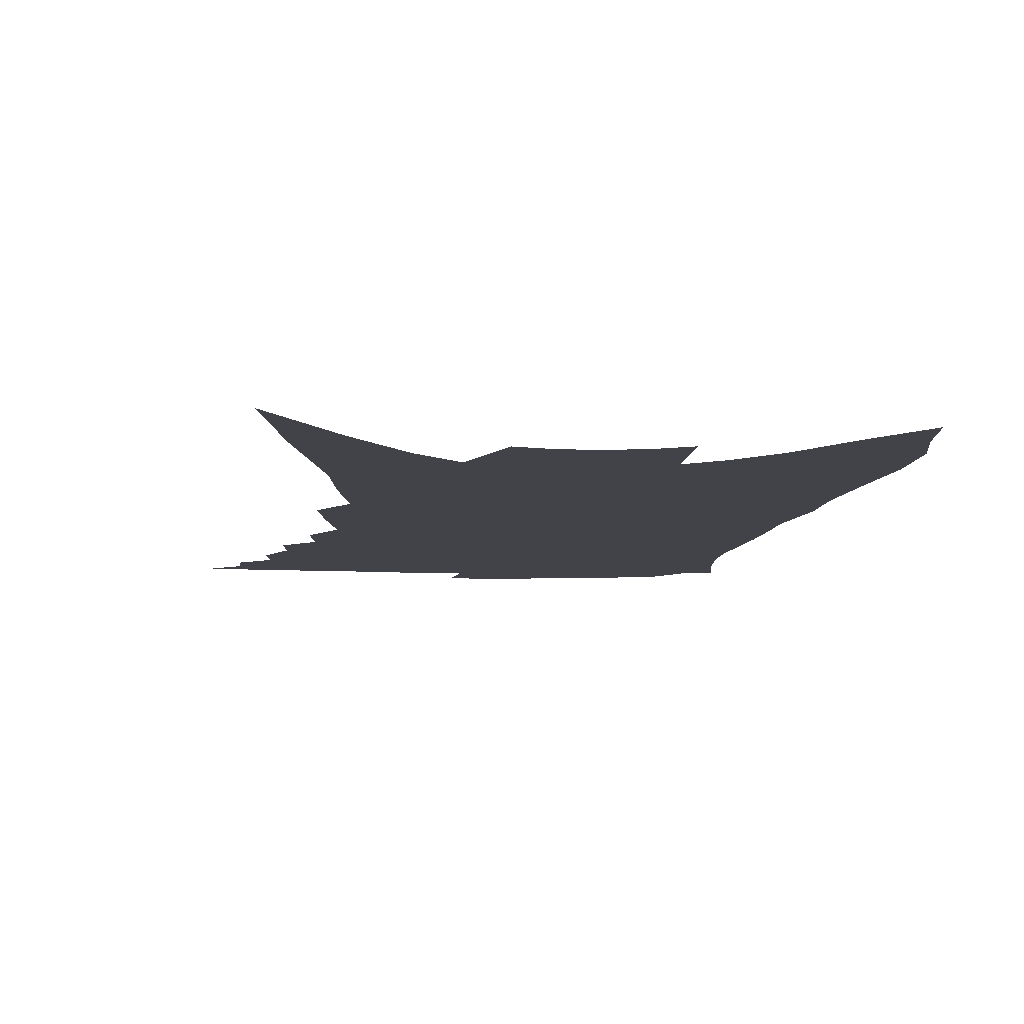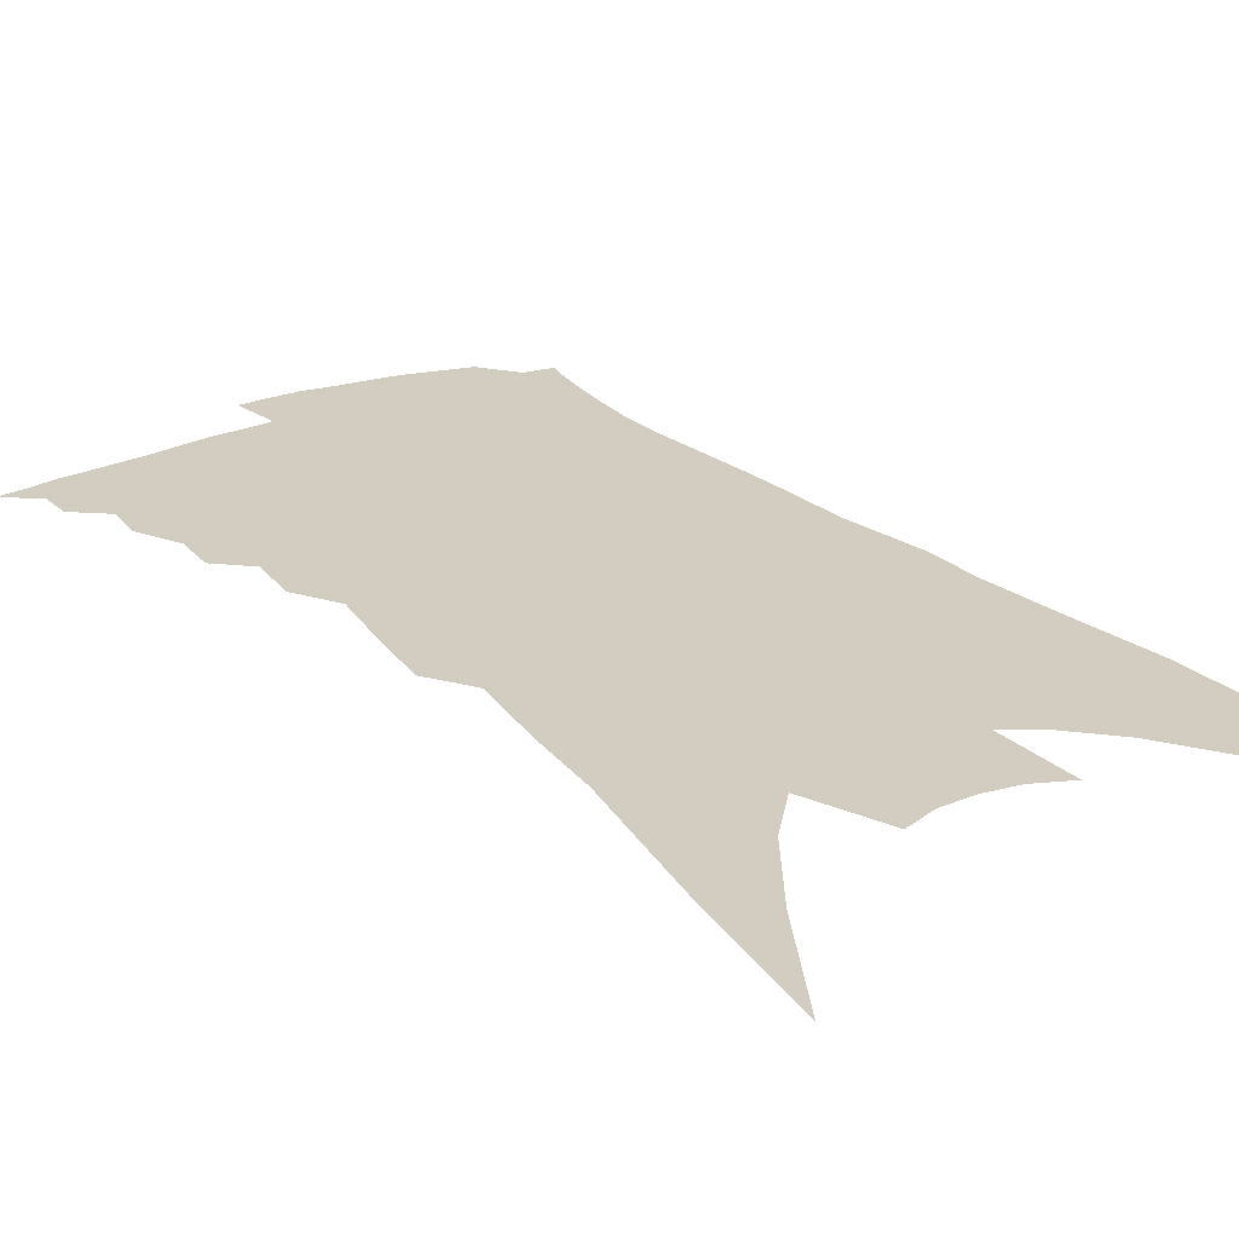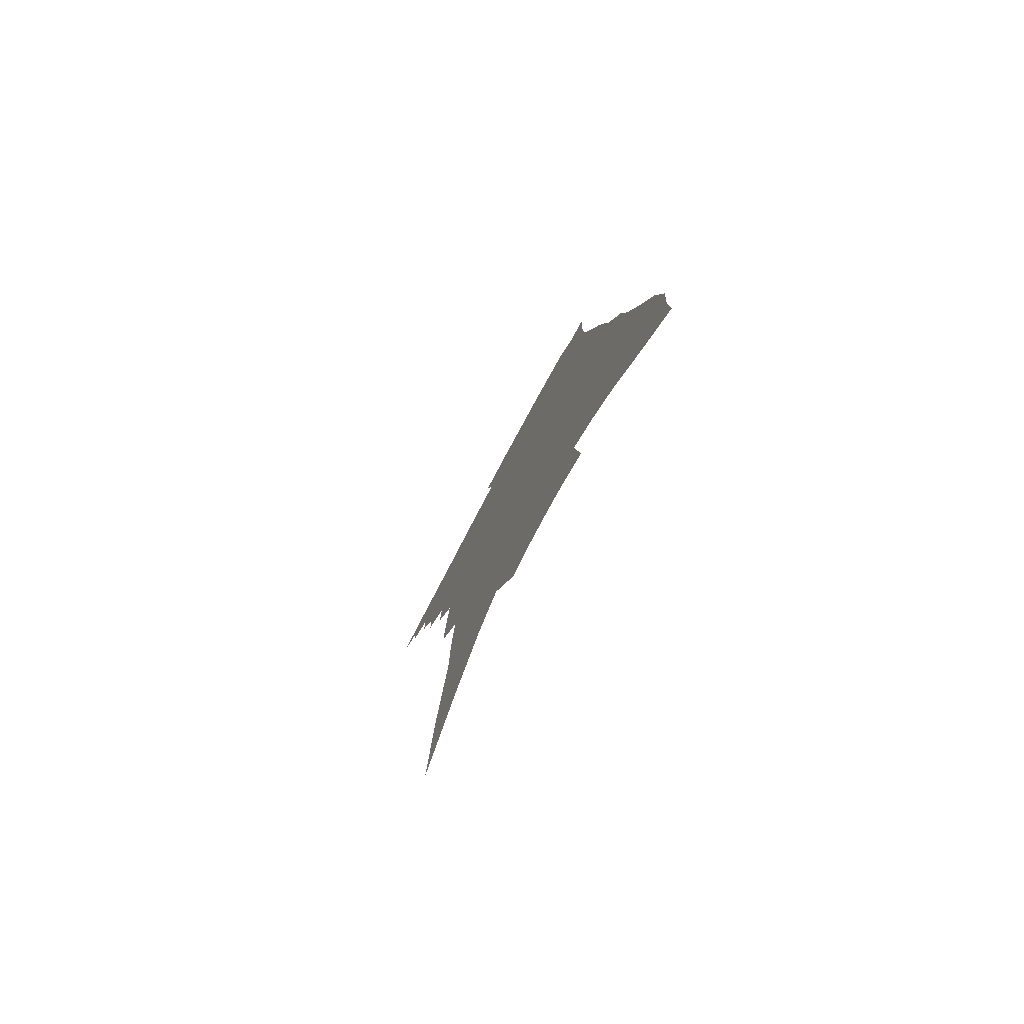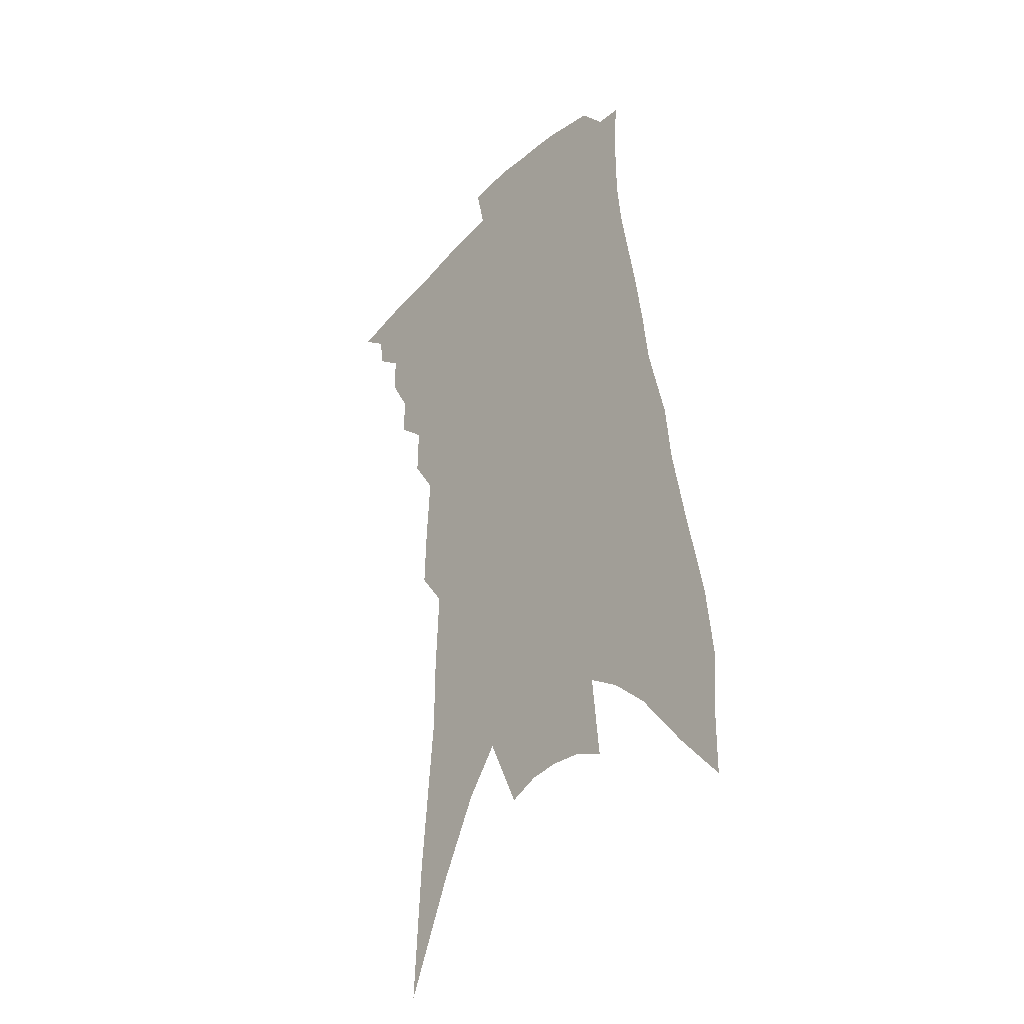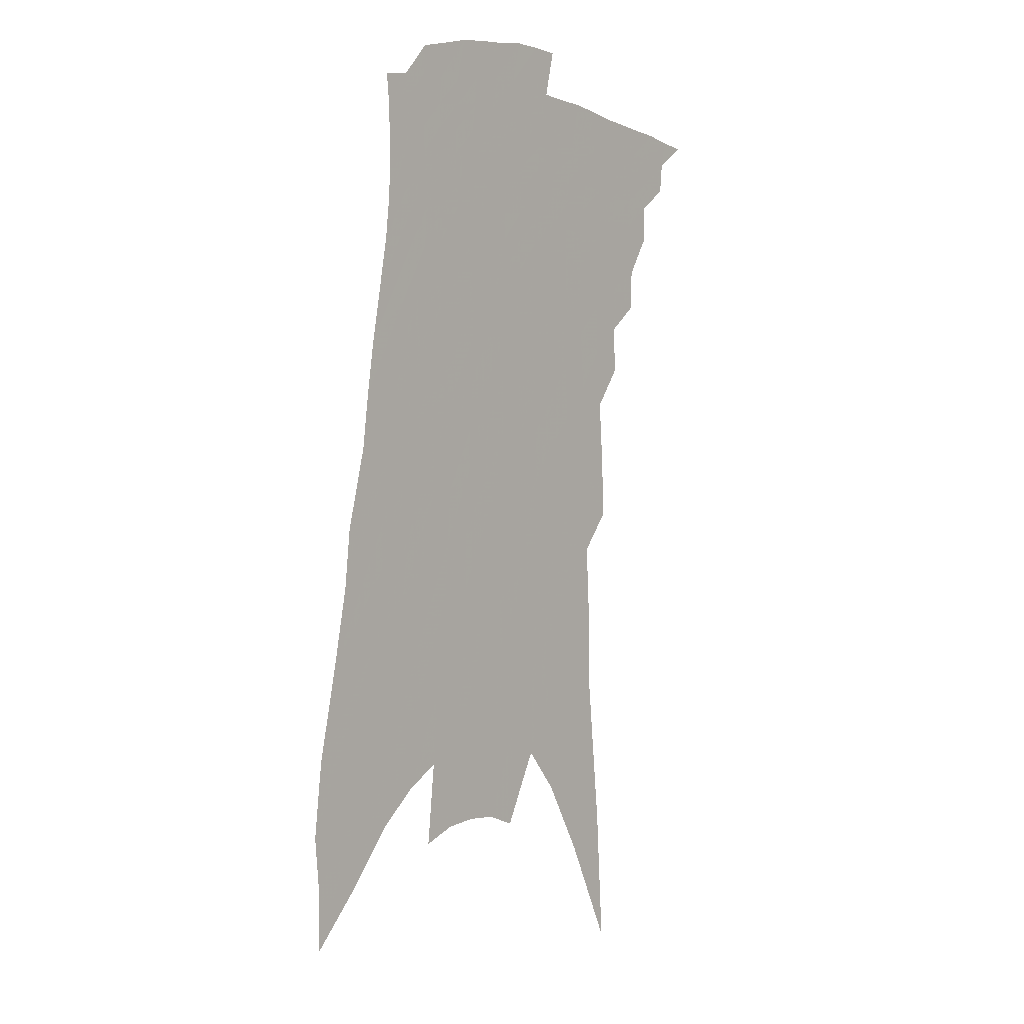
<metadata>
{"format":"obj","ext":"obj","renderer":"f3d","projection":"perspective","resolution":1024,"background":"white","views":[{"elev":-7.6,"azim":0.7,"up":"+Z"},{"elev":24.6,"azim":-28.9,"up":"+Z"},{"elev":-79.6,"azim":61.7,"up":"+Y"},{"elev":-32.9,"azim":51.1,"up":"+Y"},{"elev":4.8,"azim":131.3,"up":"+Y"}]}
</metadata>
<code>
v 596.9 282.8 0
v 597.1 282.5 0
v 597.1 282.7 0
v 597.1 282.8 0
v 597.3 282.1 0
v 597.3 282.4 0
v 597.3 282.5 0
v 597.3 282.7 0
v 597.2 282.9 0
v 597.5 281.6 0
v 597.5 281.9 0
v 597.5 282.2 0
v 597.5 282.4 0
v 597.5 282.6 0
v 597.4 282.7 0
v 597.4 282.9 0
v 597.7 281.2 0
v 597.7 281.5 0
v 597.7 281.8 0
v 597.7 282.1 0
v 597.7 282.3 0
v 597.7 282.4 0
v 597.6 282.6 0
v 597.6 282.8 0
v 597.6 282.9 0
v 597.8 280.2 0
v 597.8 280.5 0
v 597.8 280.9 0
v 597.9 281.3 0
v 597.9 281.6 0
v 597.9 281.9 0
v 597.9 282.1 0
v 597.9 282.3 0
v 597.8 282.5 0
v 597.8 282.6 0
v 597.8 282.8 0
v 597.7 283 0
v 597.8 277.1 0
v 597.8 278 0
v 597.9 279 0
v 597.9 279.4 0
v 598 279.9 0
v 598 280.3 0
v 598 280.8 0
v 598 281.1 0
v 598 281.5 0
v 598 281.7 0
v 598 281.9 0
v 598 282.1 0
v 598 282.3 0
v 598 282.5 0
v 598 282.6 0
v 597.9 282.8 0
v 597.9 283 0
v 598.1 277.8 0
v 598.1 278.6 0
v 598.1 279.2 0
v 598.2 279.7 0
v 598.2 280.2 0
v 598.2 280.6 0
v 598.2 280.8 0
v 598.2 281.2 0
v 598.2 281.5 0
v 598.2 281.8 0
v 598.2 282 0
v 598.2 282.2 0
v 598.2 282.3 0
v 598.2 282.5 0
v 598.1 282.7 0
v 598.1 282.8 0
v 598.1 283 0
v 598.4 278.3 0
v 598.4 278.9 0
v 598.4 279.4 0
v 598.4 279.9 0
v 598.4 280.3 0
v 598.4 280.7 0
v 598.4 281 0
v 598.4 281.3 0
v 598.4 281.6 0
v 598.4 281.8 0
v 598.4 282 0
v 598.4 282.2 0
v 598.4 282.4 0
v 598.3 282.5 0
v 598.3 282.7 0
v 598.3 282.9 0
v 598.3 283.1 0
v 598.6 278.6 0
v 598.6 279.1 0
v 598.5 279.6 0
v 598.5 280 0
v 598.6 280.4 0
v 598.5 280.8 0
v 598.5 281 0
v 598.5 281.4 0
v 598.5 281.6 0
v 598.5 281.8 0
v 598.5 282.1 0
v 598.5 282.2 0
v 598.5 282.4 0
v 598.5 282.6 0
v 598.5 282.7 0
v 598.5 282.9 0
v 598.4 283.1 0
v 598.4 283.4 0
v 598.8 278.1 0
v 598.8 278.7 0
v 598.7 279.2 0
v 598.7 279.6 0
v 598.7 279.8 0
v 598.7 280.5 0
v 598.7 280.7 0
v 598.7 281.2 0
v 598.7 281.4 0
v 598.7 281.7 0
v 598.7 281.9 0
v 598.7 282.1 0
v 598.7 282.3 0
v 598.7 282.4 0
v 598.7 282.6 0
v 598.7 282.7 0
v 598.6 282.9 0
v 598.6 283.1 0
v 598.5 283.4 0
v 599 278.2 0
v 599 278.7 0
v 598.9 279.3 0
v 598.9 279.6 0
v 598.9 280.1 0
v 598.9 280.5 0
v 598.9 280.8 0
v 598.9 281.1 0
v 598.9 281.4 0
v 598.9 281.7 0
v 598.8 281.9 0
v 598.8 282.1 0
v 598.8 282.3 0
v 598.8 282.4 0
v 598.8 282.6 0
v 598.8 282.8 0
v 598.8 282.9 0
v 598.8 283.1 0
v 598.7 283.4 0
v 599.2 278.2 0
v 599.2 278.8 0
v 599.1 279.3 0
v 599.1 279.7 0
v 599.1 280.1 0
v 599 280.5 0
v 599 280.9 0
v 599 281.1 0
v 599 281.4 0
v 599 281.7 0
v 599 281.9 0
v 599 282.1 0
v 599 282.3 0
v 599 282.4 0
v 599 282.6 0
v 599 282.8 0
v 599 282.9 0
v 598.9 283.1 0
v 598.9 283.4 0
v 599.4 278.2 0
v 599.4 278.7 0
v 599.3 279.2 0
v 599.3 279.7 0
v 599.2 280.1 0
v 599.2 280.5 0
v 599.2 280.8 0
v 599.2 281.1 0
v 599.2 281.4 0
v 599.2 281.7 0
v 599.2 281.9 0
v 599.2 282.1 0
v 599.2 282.3 0
v 599.2 282.4 0
v 599.2 282.6 0
v 599.2 282.8 0
v 599.1 282.9 0
v 599.1 283.1 0
v 599.1 283.4 0
v 599.6 278.1 0
v 599.6 278.6 0
v 599.5 279.2 0
v 599.4 279.7 0
v 599.4 280.1 0
v 599.4 280.4 0
v 599.4 280.8 0
v 599.3 281.1 0
v 599.3 281.4 0
v 599.3 281.6 0
v 599.3 281.9 0
v 599.3 282.1 0
v 599.3 282.3 0
v 599.3 282.4 0
v 599.3 282.6 0
v 599.3 282.8 0
v 599.3 282.9 0
v 599.3 283.1 0
v 599.2 283.4 0
v 599.8 278.5 0
v 599.7 279 0
v 599.6 279.5 0
v 599.6 280 0
v 599.6 280.4 0
v 599.5 280.7 0
v 599.5 281 0
v 599.5 281.3 0
v 599.5 281.6 0
v 599.5 281.9 0
v 599.5 282.1 0
v 599.5 282.3 0
v 599.5 282.4 0
v 599.5 282.6 0
v 599.5 282.8 0
v 599.5 282.9 0
v 599.5 283.1 0
v 599.4 283.3 0
v 600 278.3 0
v 600 278.8 0
v 599.9 279.4 0
v 599.8 279.7 0
v 599.8 280.2 0
v 599.7 280.6 0
v 599.7 280.9 0
v 599.7 281.2 0
v 599.6 281.5 0
v 599.6 281.8 0
v 599.6 282 0
v 599.6 282.3 0
v 599.6 282.4 0
v 599.6 282.6 0
v 599.6 282.8 0
v 599.6 282.9 0
v 599.6 283.1 0
v 599.6 283.3 0
v 600.3 277.9 0
v 600.2 278.5 0
v 600.2 279 0
v 600.1 279.5 0
v 600 280 0
v 600 280.3 0
v 600 280.7 0
v 599.9 281 0
v 599.8 281.4 0
v 599.8 281.7 0
v 599.8 281.9 0
v 599.8 282.2 0
v 599.8 282.4 0
v 599.8 282.6 0
v 599.8 282.8 0
v 599.8 282.9 0
v 599.8 283.1 0
v 600.6 277.6 0
v 600.6 278 0
v 600.6 278.3 0
v 600.6 278.8 0
v 600.4 279.4 0
v 600.4 279.9 0
v 600.3 280.2 0
v 600.2 280.7 0
v 600.1 281.1 0
v 600.1 281.4 0
v 600 281.7 0
v 600 282.1 0
v 599.9 282.3 0
v 599.9 282.5 0
v 599.9 282.8 0
v 599.9 282.9 0
v 600 283.1 0
v 721 391 0
f 3 4 1
f 6 7 2
f 2 7 3
f 7 8 3
f 3 8 4
f 8 9 4
f 11 12 5
f 5 12 6
f 12 13 6
f 6 13 7
f 13 14 7
f 7 14 8
f 14 15 8
f 8 15 9
f 15 16 9
f 18 19 10
f 10 19 11
f 19 20 11
f 11 20 12
f 20 21 12
f 12 21 13
f 21 22 13
f 13 22 14
f 22 23 14
f 14 23 15
f 23 24 15
f 15 24 16
f 24 25 16
f 28 29 17
f 17 29 18
f 29 30 18
f 18 30 19
f 30 31 19
f 19 31 20
f 31 32 20
f 20 32 21
f 32 33 21
f 21 33 22
f 33 34 22
f 22 34 23
f 34 35 23
f 23 35 24
f 35 36 24
f 24 36 25
f 36 37 25
f 42 43 26
f 26 43 27
f 43 44 27
f 27 44 28
f 44 45 28
f 28 45 29
f 45 46 29
f 29 46 30
f 46 47 30
f 30 47 31
f 47 48 31
f 31 48 32
f 48 49 32
f 32 49 33
f 49 50 33
f 33 50 34
f 50 51 34
f 34 51 35
f 51 52 35
f 35 52 36
f 52 53 36
f 36 53 37
f 53 54 37
f 38 55 39
f 55 56 39
f 39 56 40
f 56 57 40
f 40 57 41
f 57 58 41
f 41 58 42
f 58 59 42
f 42 59 43
f 59 60 43
f 43 60 44
f 60 61 44
f 44 61 45
f 61 62 45
f 45 62 46
f 62 63 46
f 46 63 47
f 63 64 47
f 47 64 48
f 64 65 48
f 48 65 49
f 65 66 49
f 49 66 50
f 66 67 50
f 50 67 51
f 67 68 51
f 51 68 52
f 68 69 52
f 52 69 53
f 69 70 53
f 53 70 54
f 70 71 54
f 55 72 56
f 72 73 56
f 56 73 57
f 73 74 57
f 57 74 58
f 74 75 58
f 58 75 59
f 75 76 59
f 59 76 60
f 76 77 60
f 60 77 61
f 77 78 61
f 61 78 62
f 78 79 62
f 62 79 63
f 79 80 63
f 63 80 64
f 80 81 64
f 64 81 65
f 81 82 65
f 65 82 66
f 82 83 66
f 66 83 67
f 83 84 67
f 67 84 68
f 84 85 68
f 68 85 69
f 85 86 69
f 69 86 70
f 86 87 70
f 70 87 71
f 87 88 71
f 72 89 73
f 89 90 73
f 73 90 74
f 90 91 74
f 74 91 75
f 91 92 75
f 75 92 76
f 92 93 76
f 76 93 77
f 93 94 77
f 77 94 78
f 94 95 78
f 78 95 79
f 95 96 79
f 79 96 80
f 96 97 80
f 80 97 81
f 97 98 81
f 81 98 82
f 98 99 82
f 82 99 83
f 99 100 83
f 83 100 84
f 100 101 84
f 84 101 85
f 101 102 85
f 85 102 86
f 102 103 86
f 86 103 87
f 103 104 87
f 87 104 88
f 104 105 88
f 107 108 89
f 89 108 90
f 108 109 90
f 90 109 91
f 109 110 91
f 91 110 92
f 110 111 92
f 92 111 93
f 111 112 93
f 93 112 94
f 112 113 94
f 94 113 95
f 113 114 95
f 95 114 96
f 114 115 96
f 96 115 97
f 115 116 97
f 97 116 98
f 116 117 98
f 98 117 99
f 117 118 99
f 99 118 100
f 118 119 100
f 100 119 101
f 119 120 101
f 101 120 102
f 120 121 102
f 102 121 103
f 121 122 103
f 103 122 104
f 122 123 104
f 104 123 105
f 123 124 105
f 105 124 106
f 124 125 106
f 107 126 108
f 126 127 108
f 108 127 109
f 127 128 109
f 109 128 110
f 128 129 110
f 110 129 111
f 129 130 111
f 111 130 112
f 130 131 112
f 112 131 113
f 131 132 113
f 113 132 114
f 132 133 114
f 114 133 115
f 133 134 115
f 115 134 116
f 134 135 116
f 116 135 117
f 135 136 117
f 117 136 118
f 136 137 118
f 118 137 119
f 137 138 119
f 119 138 120
f 138 139 120
f 120 139 121
f 139 140 121
f 121 140 122
f 140 141 122
f 122 141 123
f 141 142 123
f 123 142 124
f 142 143 124
f 124 143 125
f 143 144 125
f 126 145 127
f 145 146 127
f 127 146 128
f 146 147 128
f 128 147 129
f 147 148 129
f 129 148 130
f 148 149 130
f 130 149 131
f 149 150 131
f 131 150 132
f 150 151 132
f 132 151 133
f 151 152 133
f 133 152 134
f 152 153 134
f 134 153 135
f 153 154 135
f 135 154 136
f 154 155 136
f 136 155 137
f 155 156 137
f 137 156 138
f 156 157 138
f 138 157 139
f 157 158 139
f 139 158 140
f 158 159 140
f 140 159 141
f 159 160 141
f 141 160 142
f 160 161 142
f 142 161 143
f 161 162 143
f 143 162 144
f 162 163 144
f 145 164 146
f 164 165 146
f 146 165 147
f 165 166 147
f 147 166 148
f 166 167 148
f 148 167 149
f 167 168 149
f 149 168 150
f 168 169 150
f 150 169 151
f 169 170 151
f 151 170 152
f 170 171 152
f 152 171 153
f 171 172 153
f 153 172 154
f 172 173 154
f 154 173 155
f 173 174 155
f 155 174 156
f 174 175 156
f 156 175 157
f 175 176 157
f 157 176 158
f 176 177 158
f 158 177 159
f 177 178 159
f 159 178 160
f 178 179 160
f 160 179 161
f 179 180 161
f 161 180 162
f 180 181 162
f 162 181 163
f 181 182 163
f 164 183 165
f 183 184 165
f 165 184 166
f 184 185 166
f 166 185 167
f 185 186 167
f 167 186 168
f 186 187 168
f 168 187 169
f 187 188 169
f 169 188 170
f 188 189 170
f 170 189 171
f 189 190 171
f 171 190 172
f 190 191 172
f 172 191 173
f 191 192 173
f 173 192 174
f 192 193 174
f 174 193 175
f 193 194 175
f 175 194 176
f 194 195 176
f 176 195 177
f 195 196 177
f 177 196 178
f 196 197 178
f 178 197 179
f 197 198 179
f 179 198 180
f 198 199 180
f 180 199 181
f 199 200 181
f 181 200 182
f 200 201 182
f 184 202 185
f 202 203 185
f 185 203 186
f 203 204 186
f 186 204 187
f 204 205 187
f 187 205 188
f 205 206 188
f 188 206 189
f 206 207 189
f 189 207 190
f 207 208 190
f 190 208 191
f 208 209 191
f 191 209 192
f 209 210 192
f 192 210 193
f 210 211 193
f 193 211 194
f 211 212 194
f 194 212 195
f 212 213 195
f 195 213 196
f 213 214 196
f 196 214 197
f 214 215 197
f 197 215 198
f 215 216 198
f 198 216 199
f 216 217 199
f 199 217 200
f 217 218 200
f 200 218 201
f 218 219 201
f 202 220 203
f 220 221 203
f 203 221 204
f 221 222 204
f 204 222 205
f 222 223 205
f 205 223 206
f 223 224 206
f 206 224 207
f 224 225 207
f 207 225 208
f 225 226 208
f 208 226 209
f 226 227 209
f 209 227 210
f 227 228 210
f 210 228 211
f 228 229 211
f 211 229 212
f 229 230 212
f 212 230 213
f 230 231 213
f 213 231 214
f 231 232 214
f 214 232 215
f 232 233 215
f 215 233 216
f 233 234 216
f 216 234 217
f 234 235 217
f 217 235 218
f 235 236 218
f 218 236 219
f 236 237 219
f 220 238 221
f 238 239 221
f 221 239 222
f 239 240 222
f 222 240 223
f 240 241 223
f 223 241 224
f 241 242 224
f 224 242 225
f 242 243 225
f 225 243 226
f 243 244 226
f 226 244 227
f 244 245 227
f 227 245 228
f 245 246 228
f 228 246 229
f 246 247 229
f 229 247 230
f 247 248 230
f 230 248 231
f 248 249 231
f 231 249 232
f 249 250 232
f 232 250 233
f 250 251 233
f 233 251 234
f 251 252 234
f 234 252 235
f 252 253 235
f 235 253 236
f 253 254 236
f 236 254 237
f 238 255 239
f 255 256 239
f 239 256 240
f 256 257 240
f 240 257 241
f 257 258 241
f 241 258 242
f 258 259 242
f 242 259 243
f 259 260 243
f 243 260 244
f 260 261 244
f 244 261 245
f 261 262 245
f 245 262 246
f 262 263 246
f 246 263 247
f 263 264 247
f 247 264 248
f 264 265 248
f 248 265 249
f 265 266 249
f 249 266 250
f 266 267 250
f 250 267 251
f 267 268 251
f 251 268 252
f 268 269 252
f 252 269 253
f 269 270 253
f 253 270 254
f 270 271 254

</code>
